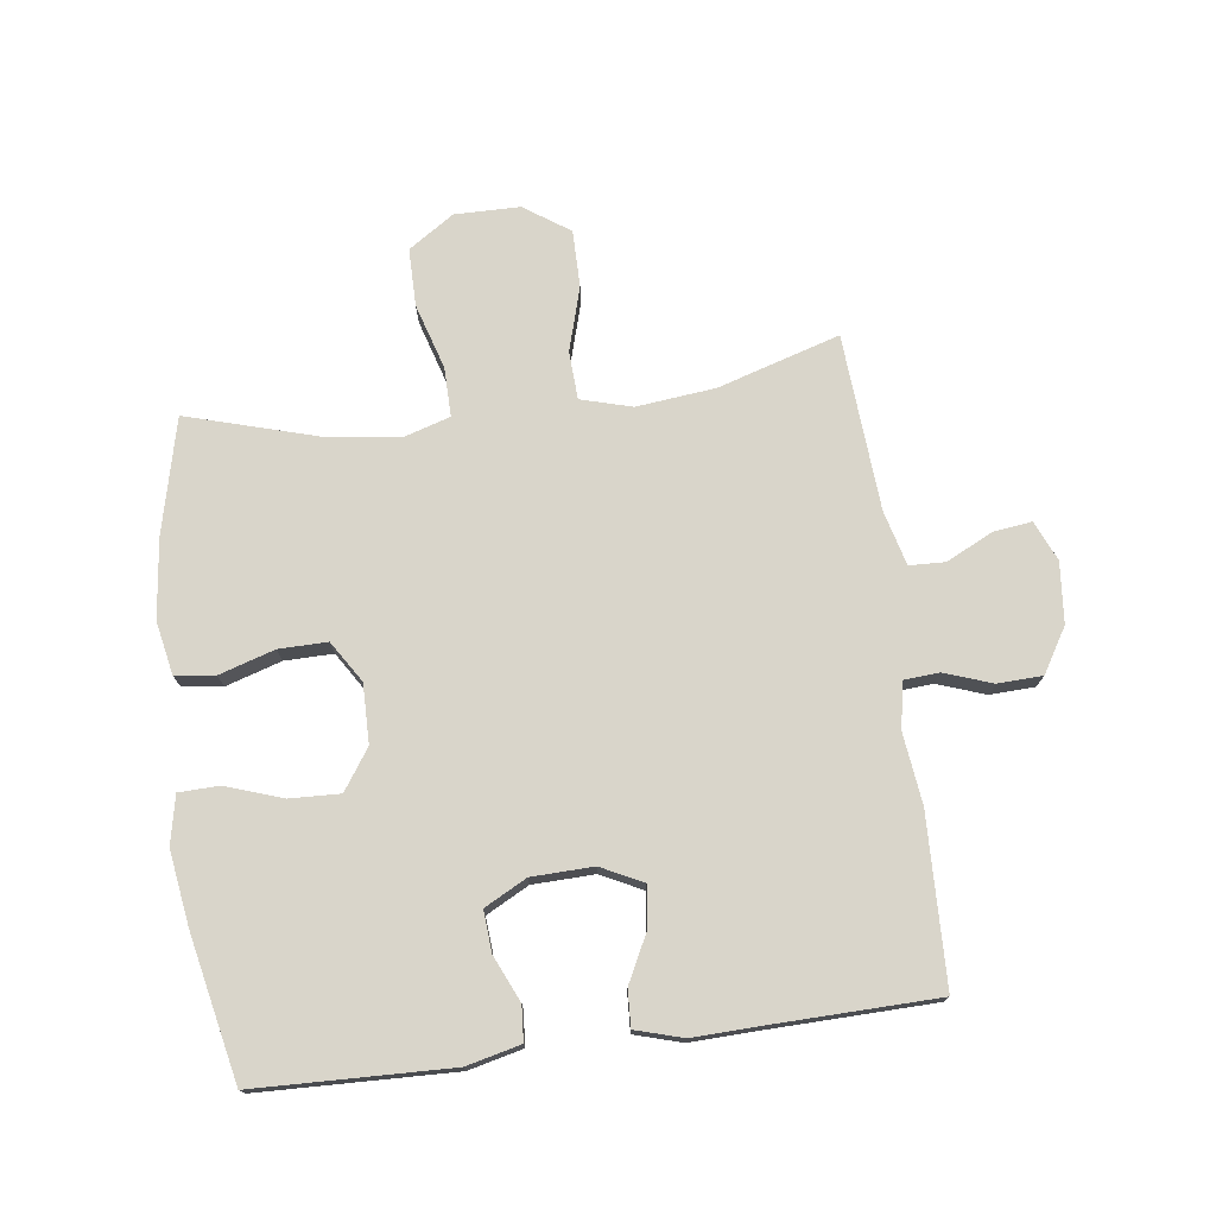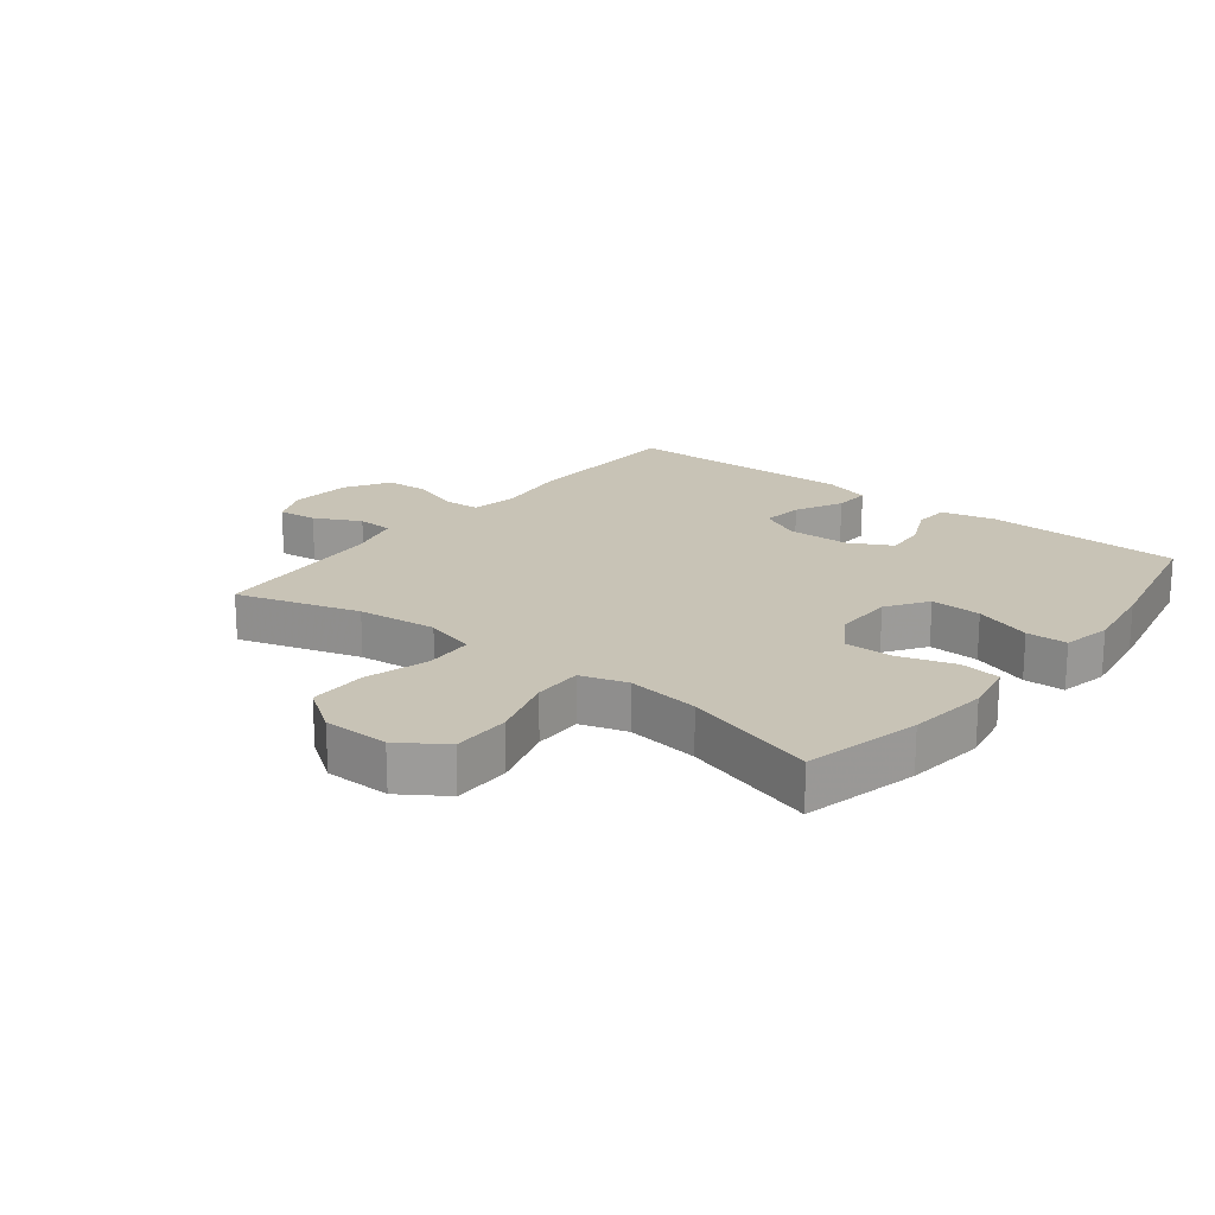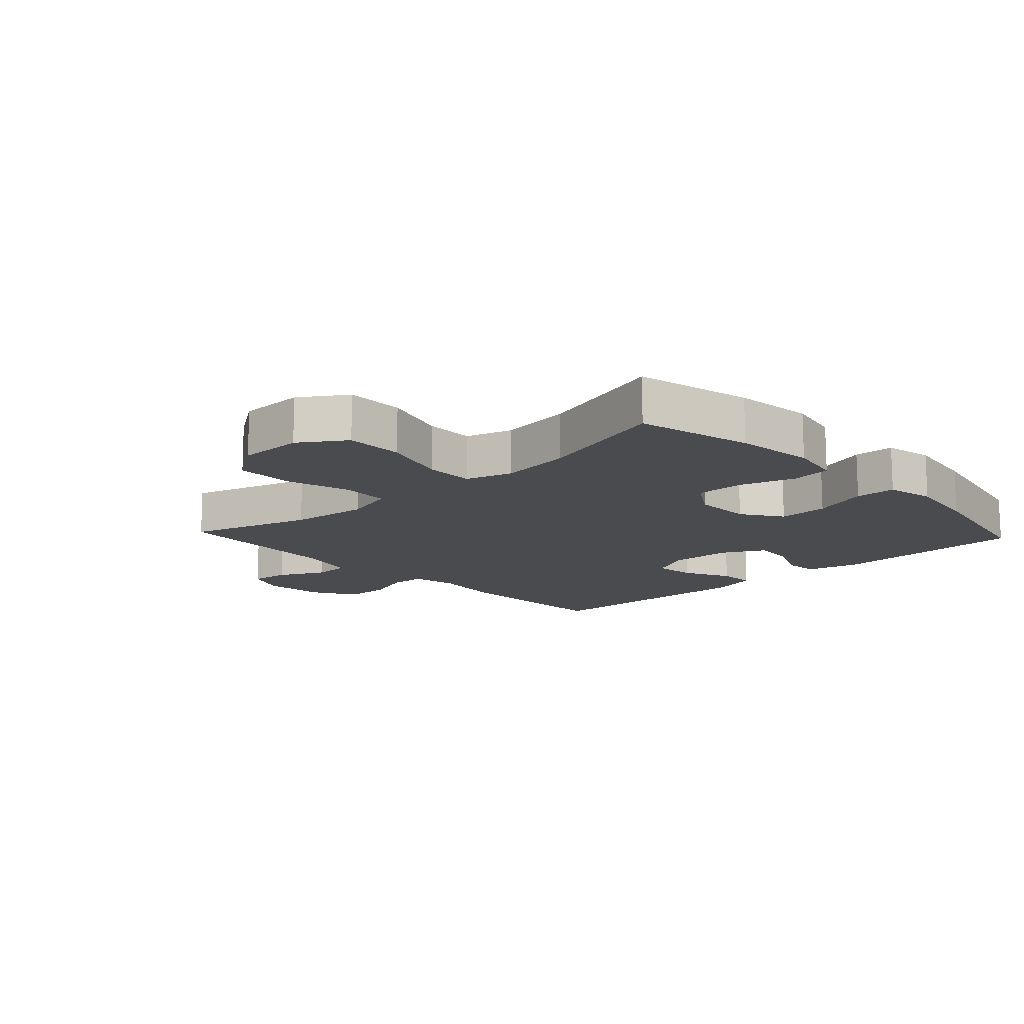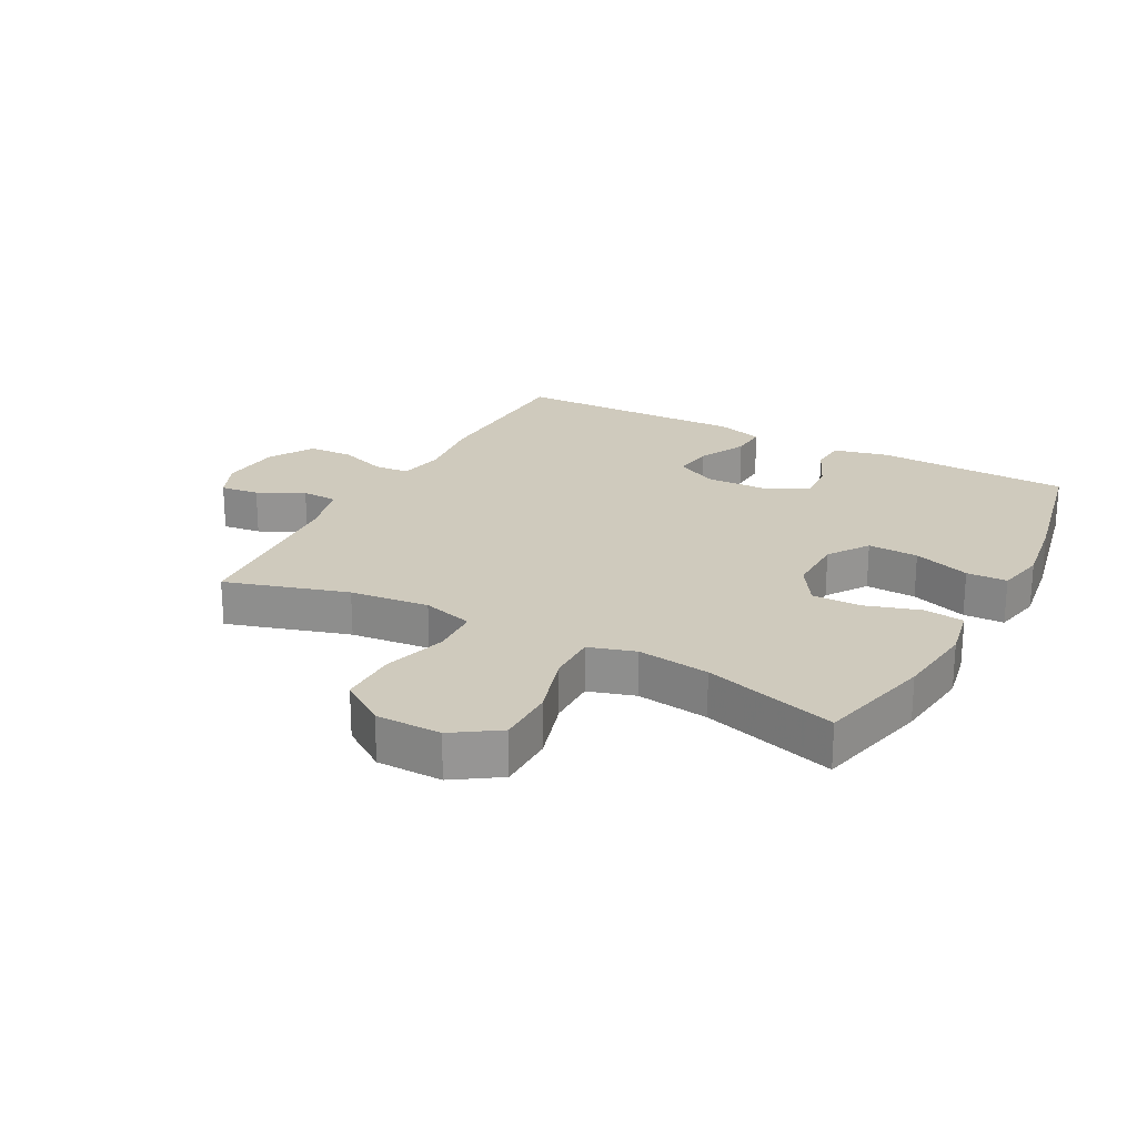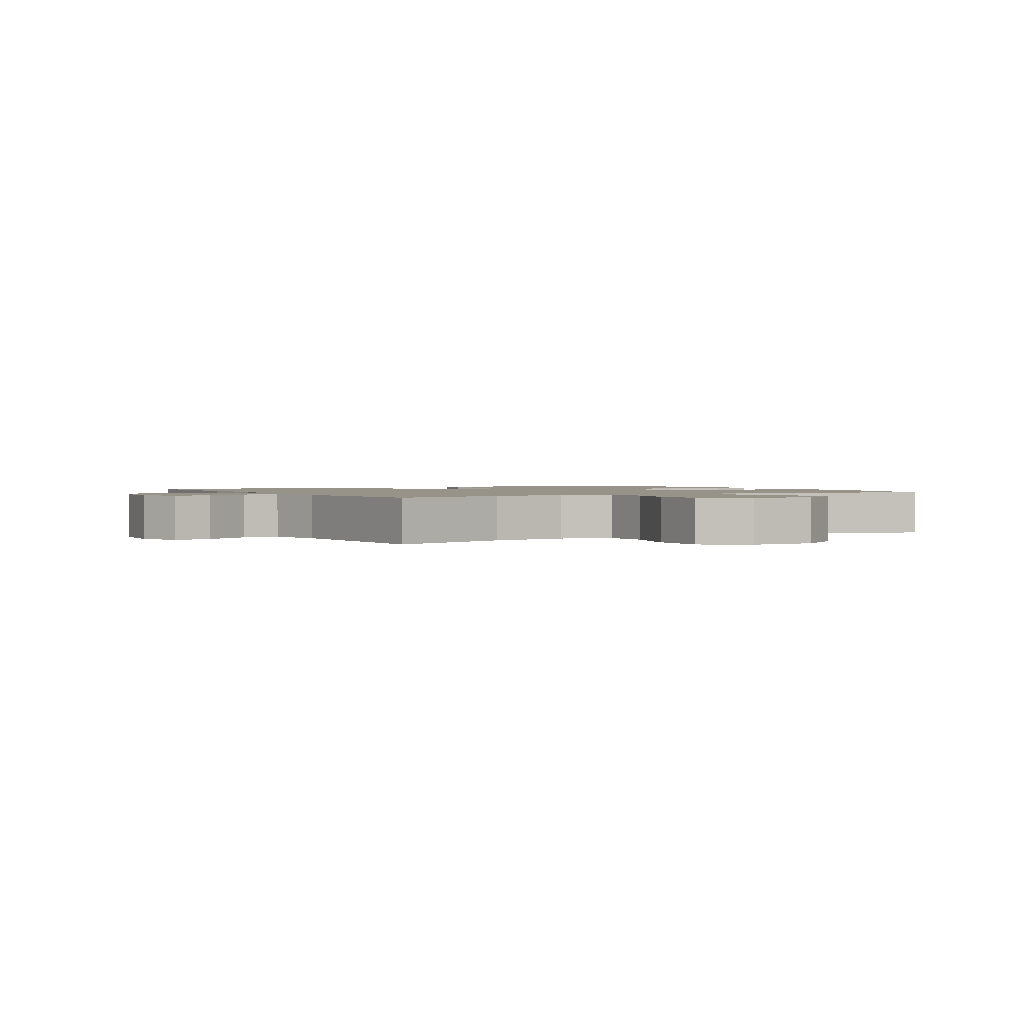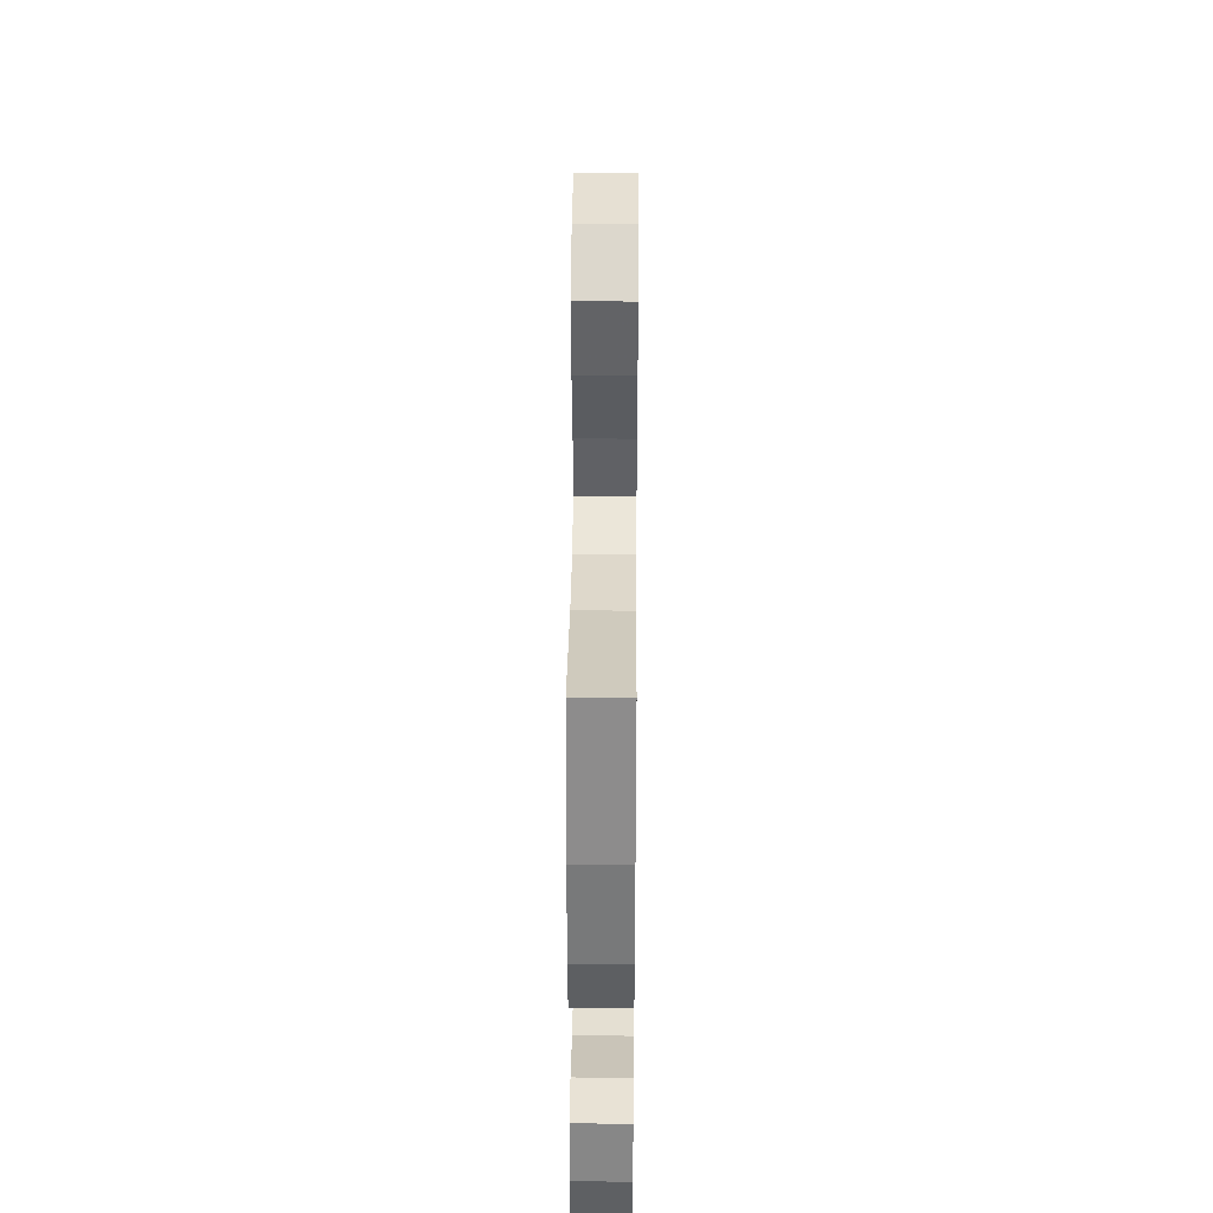
<metadata>
{"format":"obj","ext":"obj","renderer":"f3d","projection":"perspective","resolution":1024,"background":"white","views":[{"elev":74.6,"azim":172.6,"up":"+Y"},{"elev":19.5,"azim":38.3,"up":"+Y"},{"elev":-13.7,"azim":43.0,"up":"+Y"},{"elev":22.9,"azim":28.3,"up":"+Y"},{"elev":1.5,"azim":-29.8,"up":"+Y"},{"elev":39.0,"azim":90.5,"up":"+Z"}]}
</metadata>
<code>
v 0.5 0.07 -0.5
v 0.187 0.07 -0.509
v 0.1 0.07 -0.488
v 0.096 0.07 -0.432
v 0.129 0.07 -0.359
v 0.134 0.07 -0.293
v 0.066 0.07 -0.257
v -0.033 0.07 -0.254
v -0.1 0.07 -0.287
v -0.092 0.07 -0.353
v -0.054 0.07 -0.429
v -0.051 0.07 -0.488
v -0.127 0.07 -0.51
v -0.249 0.07 -0.506
v -0.5 0.07 -0.5
v -0.508 0.07 -0.229
v -0.494 0.07 -0.115
v -0.508 0.07 -0.041
v -0.564 0.07 -0.037
v -0.641 0.07 -0.064
v -0.713 0.07 -0.061
v -0.756 0.07 0.01
v -0.765 0.07 0.108
v -0.737 0.07 0.172
v -0.675 0.07 0.164
v -0.601 0.07 0.127
v -0.543 0.07 0.129
v -0.52 0.07 0.217
v -0.5 0.07 0.5
v -0.304 0.07 0.44
v -0.177 0.07 0.426
v -0.095 0.07 0.449
v -0.091 0.07 0.526
v -0.121 0.07 0.629
v -0.121 0.07 0.721
v -0.048 0.07 0.771
v 0.057 0.07 0.772
v 0.13 0.07 0.723
v 0.13 0.07 0.63
v 0.098 0.07 0.525
v 0.097 0.07 0.446
v 0.171 0.07 0.423
v 0.287 0.07 0.438
v 0.5 0.07 0.5
v 0.544 0.07 0.315
v 0.559 0.07 0.187
v 0.542 0.07 0.102
v 0.478 0.07 0.094
v 0.389 0.07 0.122
v 0.311 0.07 0.123
v 0.269 0.07 0.057
v 0.27 0.07 -0.038
v 0.314 0.07 -0.103
v 0.395 0.07 -0.1
v 0.486 0.07 -0.069
v 0.551 0.07 -0.071
v 0.567 0.07 -0.149
v 0.549 0.07 -0.269
v 0.5 0 -0.5
v 0.187 0 -0.509
v 0.1 0 -0.488
v 0.096 0 -0.432
v 0.129 0 -0.359
v 0.134 0 -0.293
v 0.066 0 -0.257
v -0.033 0 -0.254
v -0.1 0 -0.287
v -0.092 0 -0.353
v -0.054 0 -0.429
v -0.051 0 -0.488
v -0.127 0 -0.51
v -0.249 0 -0.506
v -0.5 0 -0.5
v -0.508 0 -0.229
v -0.494 0 -0.115
v -0.508 0 -0.041
v -0.564 0 -0.037
v -0.641 0 -0.064
v -0.713 0 -0.061
v -0.756 0 0.01
v -0.765 0 0.108
v -0.737 0 0.172
v -0.675 0 0.164
v -0.601 0 0.127
v -0.543 0 0.129
v -0.52 0 0.217
v -0.5 0 0.5
v -0.304 0 0.44
v -0.177 0 0.426
v -0.095 0 0.449
v -0.091 0 0.526
v -0.121 0 0.629
v -0.121 0 0.721
v -0.048 0 0.771
v 0.057 0 0.772
v 0.13 0 0.723
v 0.13 0 0.63
v 0.098 0 0.525
v 0.097 0 0.446
v 0.171 0 0.423
v 0.287 0 0.438
v 0.5 0 0.5
v 0.544 0 0.315
v 0.559 0 0.187
v 0.542 0 0.102
v 0.478 0 0.094
v 0.389 0 0.122
v 0.311 0 0.123
v 0.269 0 0.057
v 0.27 0 -0.038
v 0.314 0 -0.103
v 0.395 0 -0.1
v 0.486 0 -0.069
v 0.551 0 -0.071
v 0.567 0 -0.149
v 0.549 0 -0.269
f 54 55 56 57
f 53 54 57 58
f 46 47 48 49
f 46 49 50
f 43 44 45 46
f 42 43 46 50
f 41 42 50 51
f 37 38 39 40
f 37 40 41
f 36 37 41
f 33 34 35 36
f 32 33 36 41
f 31 32 41 51
f 28 29 30
f 27 28 30 31
f 23 24 25 26
f 23 26 27
f 22 23 27
f 19 20 21 22
f 18 19 22 27
f 14 15 16 17
f 14 17 18
f 10 11 12 13
f 9 10 13 14
f 2 3 4 5
f 2 5 6
f 53 58 1 2
f 52 53 2 6
f 51 52 6 7
f 31 51 7 8
f 27 31 8 9
f 9 14 18 27
f 115 114 113 112
f 116 115 112 111
f 107 106 105 104
f 108 107 104
f 104 103 102 101
f 108 104 101 100
f 109 108 100 99
f 98 97 96 95
f 99 98 95
f 99 95 94
f 94 93 92 91
f 99 94 91 90
f 109 99 90 89
f 88 87 86
f 89 88 86 85
f 84 83 82 81
f 85 84 81
f 85 81 80
f 80 79 78 77
f 85 80 77 76
f 75 74 73 72
f 76 75 72
f 71 70 69 68
f 72 71 68 67
f 63 62 61 60
f 64 63 60
f 60 59 116 111
f 64 60 111 110
f 65 64 110 109
f 66 65 109 89
f 67 66 89 85
f 85 76 72 67
f 1 59 60 2
f 2 60 61 3
f 3 61 62 4
f 4 62 63 5
f 5 63 64 6
f 6 64 65 7
f 7 65 66 8
f 8 66 67 9
f 9 67 68 10
f 10 68 69 11
f 11 69 70 12
f 12 70 71 13
f 13 71 72 14
f 14 72 73 15
f 15 73 74 16
f 16 74 75 17
f 17 75 76 18
f 18 76 77 19
f 19 77 78 20
f 20 78 79 21
f 21 79 80 22
f 22 80 81 23
f 23 81 82 24
f 24 82 83 25
f 25 83 84 26
f 26 84 85 27
f 27 85 86 28
f 28 86 87 29
f 29 87 88 30
f 30 88 89 31
f 31 89 90 32
f 32 90 91 33
f 33 91 92 34
f 34 92 93 35
f 35 93 94 36
f 36 94 95 37
f 37 95 96 38
f 38 96 97 39
f 39 97 98 40
f 40 98 99 41
f 41 99 100 42
f 42 100 101 43
f 43 101 102 44
f 44 102 103 45
f 45 103 104 46
f 46 104 105 47
f 47 105 106 48
f 48 106 107 49
f 49 107 108 50
f 50 108 109 51
f 51 109 110 52
f 52 110 111 53
f 53 111 112 54
f 54 112 113 55
f 55 113 114 56
f 56 114 115 57
f 57 115 116 58
f 58 116 59 1

</code>
